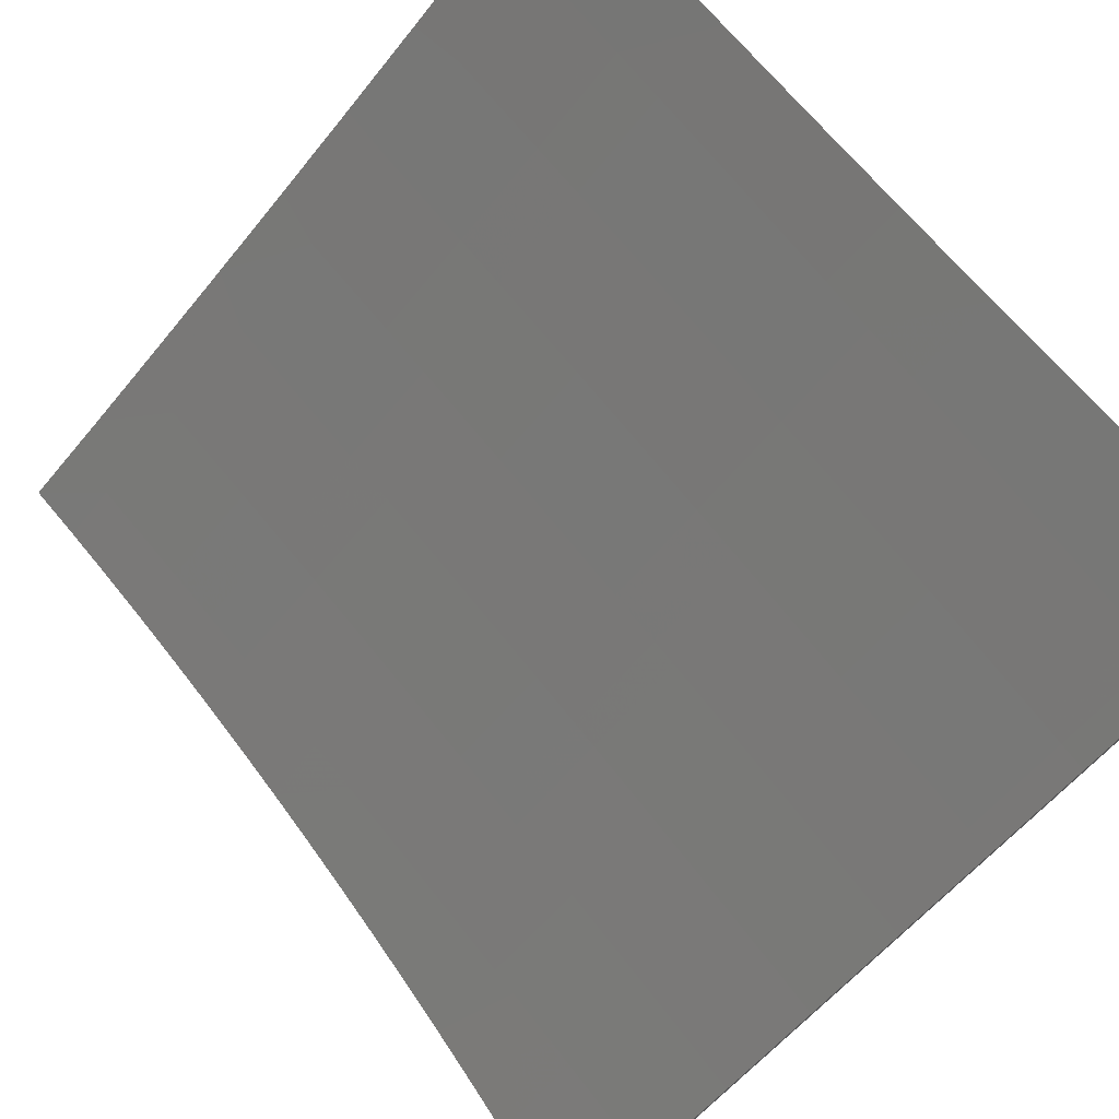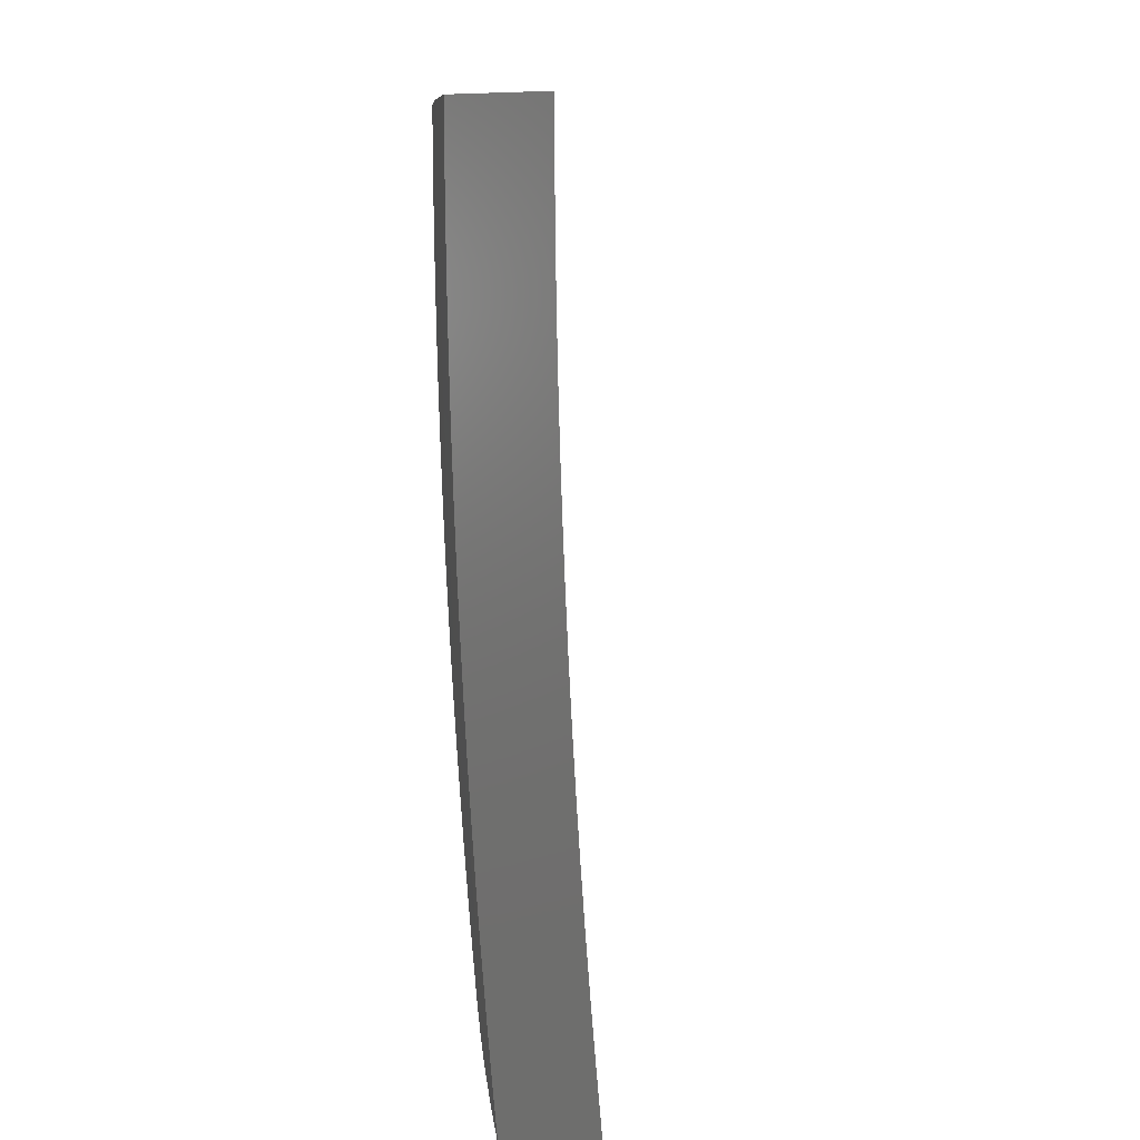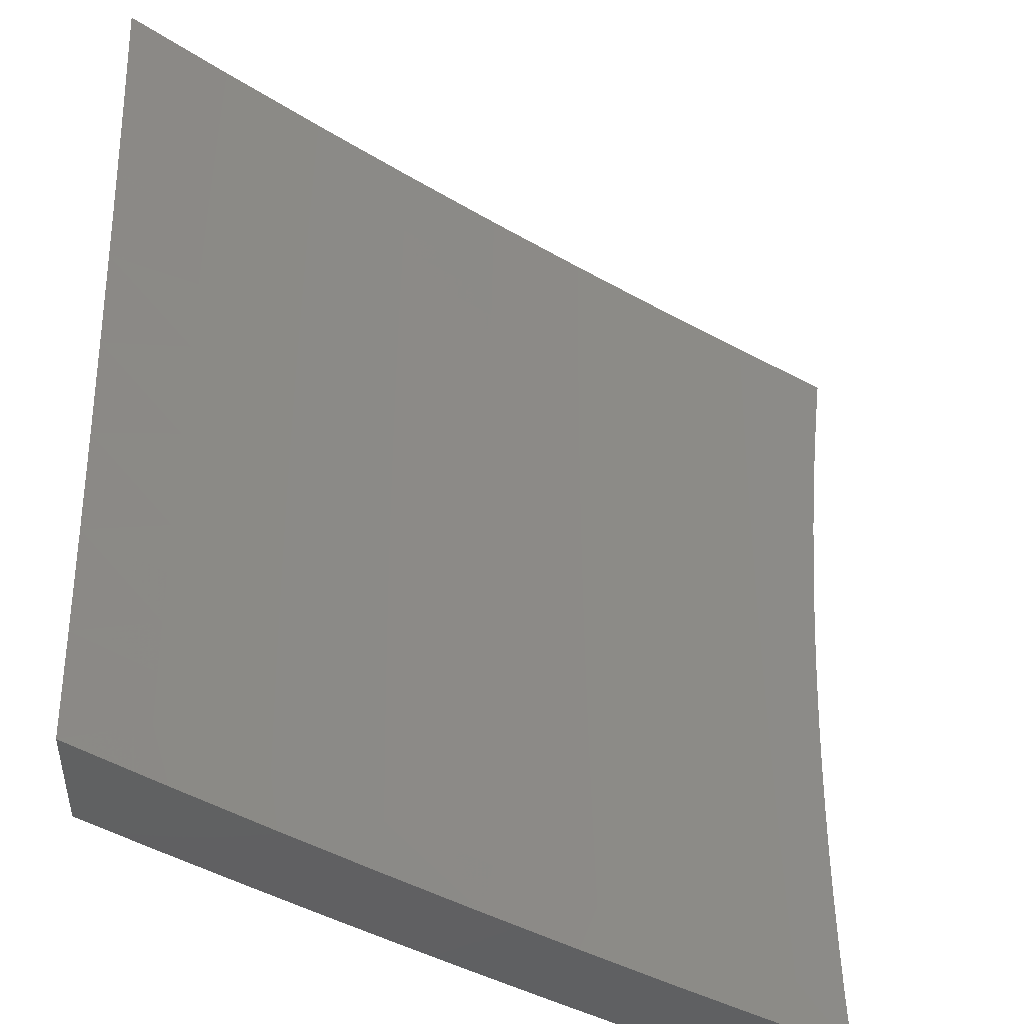
<metadata>
{"format":"stl","ext":"stl","renderer":"f3d","projection":"perspective","resolution":1024,"background":"white","views":[{"elev":75.4,"azim":139.5,"up":"+Y"},{"elev":9.1,"azim":50.1,"up":"+Z"},{"elev":46.8,"azim":-1.7,"up":"+Y"}]}
</metadata>
<code>
# stl→obj: 332 verts, 660 faces
v -6.398 -8.945 -0.06277
v -6.398 -8.945 -1.388e-16
v -6.435 -8.92 -0.06158
v -6.475 -8.892 -1.328e-16
v -6.521 -8.86 -0.06158
v -6.551 -8.838 -1.171e-16
v -6.607 -8.799 -0.06158
v -6.627 -8.784 -9.487e-17
v -6.692 -8.737 -0.06158
v -6.703 -8.729 -6.939e-17
v -6.776 -8.675 -0.06158
v -6.778 -8.674 -4.391e-17
v -6.852 -8.618 -2.168e-17
v -6.86 -8.611 -0.06158
v -6.926 -8.561 -5.963e-18
v -6.944 -8.547 -0.06158
v -7 -8.503 0
v -7 -8.503 -0.1252
v -7 -8.5 -0.2505
v -6.943 -8.546 -0.1851
v -6.943 -8.547 -0.1233
v -6.86 -8.611 -0.1233
v -6.776 -8.674 -0.1233
v -6.691 -8.737 -0.1233
v -6.606 -8.798 -0.1233
v -6.521 -8.859 -0.1233
v -6.435 -8.919 -0.1233
v -7 -8.496 -0.3756
v -6.941 -8.544 -0.3092
v -6.942 -8.545 -0.2471
v -6.859 -8.609 -0.2471
v -6.859 -8.61 -0.1851
v -6.775 -8.673 -0.2471
v -6.775 -8.674 -0.1851
v -6.69 -8.735 -0.2471
v -6.691 -8.736 -0.1851
v -6.605 -8.797 -0.2471
v -6.606 -8.798 -0.1851
v -6.52 -8.858 -0.2471
v -6.52 -8.859 -0.1851
v -6.433 -8.918 -0.2471
v -6.434 -8.919 -0.1851
v -6.396 -8.945 -0.1883
v -6.397 -8.945 -0.1255
v -7 -8.49 -0.5007
v -6.939 -8.541 -0.4338
v -6.94 -8.543 -0.3714
v -6.857 -8.607 -0.3714
v -6.858 -8.608 -0.3092
v -6.773 -8.67 -0.3714
v -6.774 -8.672 -0.3092
v -6.688 -8.733 -0.3714
v -6.689 -8.734 -0.3092
v -6.603 -8.794 -0.3714
v -6.604 -8.796 -0.3092
v -6.518 -8.855 -0.3714
v -6.519 -8.857 -0.3092
v -6.432 -8.915 -0.3714
v -6.433 -8.917 -0.3092
v -6.391 -8.945 -0.3137
v -6.394 -8.945 -0.251
v -7 -8.483 -0.6257
v -6.936 -8.537 -0.5588
v -6.937 -8.539 -0.4962
v -6.854 -8.603 -0.4962
v -6.856 -8.605 -0.4338
v -6.77 -8.667 -0.4962
v -6.772 -8.669 -0.4338
v -6.686 -8.729 -0.4962
v -6.687 -8.731 -0.4338
v -6.601 -8.791 -0.4962
v -6.602 -8.793 -0.4338
v -6.515 -8.851 -0.4962
v -6.517 -8.853 -0.4338
v -6.429 -8.911 -0.4962
v -6.43 -8.913 -0.4338
v -6.384 -8.945 -0.4389
v -6.388 -8.945 -0.3763
v -7 -8.474 -0.7506
v -6.932 -8.532 -0.6843
v -6.934 -8.535 -0.6215
v -6.85 -8.599 -0.6215
v -6.852 -8.601 -0.5588
v -6.767 -8.662 -0.6215
v -6.768 -8.664 -0.5588
v -6.682 -8.724 -0.6215
v -6.684 -8.727 -0.5588
v -6.597 -8.786 -0.6215
v -6.599 -8.788 -0.5588
v -6.512 -8.847 -0.6215
v -6.514 -8.849 -0.5588
v -6.426 -8.907 -0.6215
v -6.427 -8.909 -0.5588
v -6.375 -8.945 -0.564
v -6.38 -8.945 -0.5015
v -7 -8.463 -0.8754
v -6.927 -8.526 -0.8103
v -6.929 -8.529 -0.7473
v -6.846 -8.593 -0.7473
v -6.848 -8.596 -0.6843
v -6.762 -8.656 -0.7473
v -6.765 -8.659 -0.6843
v -6.678 -8.719 -0.7473
v -6.68 -8.722 -0.6843
v -6.593 -8.78 -0.7473
v -6.595 -8.783 -0.6843
v -6.508 -8.841 -0.7473
v -6.51 -8.844 -0.6843
v -6.421 -8.901 -0.7473
v -6.424 -8.904 -0.6843
v -6.363 -8.945 -0.6889
v -6.369 -8.945 -0.6265
v -7 -8.45 -1
v -6.921 -8.519 -0.9367
v -6.924 -8.523 -0.8734
v -6.841 -8.587 -0.8734
v -6.843 -8.59 -0.8103
v -6.757 -8.65 -0.8734
v -6.76 -8.653 -0.8103
v -6.673 -8.712 -0.8734
v -6.675 -8.715 -0.8103
v -6.588 -8.773 -0.8734
v -6.591 -8.777 -0.8103
v -6.503 -8.834 -0.8734
v -6.505 -8.838 -0.8103
v -6.417 -8.894 -0.8734
v -6.419 -8.898 -0.8103
v -6.349 -8.945 -0.8135
v -6.357 -8.945 -0.7513
v -6.918 -8.515 -1
v -6.835 -8.579 -1
v -6.838 -8.583 -0.9367
v -6.751 -8.642 -1
v -6.754 -8.646 -0.9367
v -6.667 -8.704 -1
v -6.67 -8.708 -0.9367
v -6.582 -8.766 -1
v -6.585 -8.77 -0.9367
v -6.497 -8.826 -1
v -6.5 -8.83 -0.9367
v -6.411 -8.886 -1
v -6.414 -8.89 -0.9367
v -6.333 -8.945 -0.9379
v -6.342 -8.945 -0.8758
v -6.324 -8.945 -1
v -6.237 -8.945 1.388e-16
v -6.237 -8.945 -0.06286
v -6.236 -8.945 -0.1257
v -6.235 -8.945 -0.1885
v -6.233 -8.945 -0.2513
v -6.23 -8.945 -0.314
v -6.227 -8.945 -0.3767
v -6.223 -8.945 -0.4394
v -6.218 -8.945 -0.5019
v -6.213 -8.945 -0.5645
v -6.208 -8.945 -0.6269
v -6.201 -8.945 -0.6893
v -6.195 -8.945 -0.7516
v -6.187 -8.945 -0.8138
v -6.179 -8.945 -0.876
v -6.171 -8.945 -0.938
v -6.162 -8.945 -1
v -7 -8.388 -0.1253
v -7 -8.389 0
v -6.925 -8.448 -0.06157
v -6.907 -8.462 5.963e-18
v -6.822 -8.528 -0.06157
v -6.814 -8.534 2.168e-17
v -6.718 -8.606 -0.06157
v -6.72 -8.605 4.391e-17
v -6.625 -8.675 6.939e-17
v -6.613 -8.683 -0.06157
v -6.529 -8.744 9.487e-17
v -6.507 -8.759 -0.06157
v -6.432 -8.812 1.171e-16
v -6.401 -8.834 -0.06157
v -6.335 -8.879 1.328e-16
v -6.293 -8.907 -0.06157
v -6.293 -8.907 -0.1233
v -6.293 -8.906 -0.1851
v -6.292 -8.905 -0.2471
v -6.291 -8.904 -0.3092
v -6.29 -8.903 -0.3714
v -6.289 -8.901 -0.4338
v -6.288 -8.899 -0.4962
v -6.286 -8.897 -0.5588
v -6.284 -8.894 -0.6215
v -6.283 -8.893 -0.6529
v -6.282 -8.891 -0.6843
v -6.281 -8.89 -0.7158
v -6.389 -8.818 -0.6843
v -6.388 -8.817 -0.7158
v -6.496 -8.743 -0.6843
v -6.495 -8.742 -0.7158
v -6.601 -8.668 -0.6843
v -6.6 -8.666 -0.7158
v -6.706 -8.591 -0.6843
v -6.705 -8.589 -0.7158
v -6.81 -8.512 -0.6843
v -6.809 -8.511 -0.7158
v -6.912 -8.433 -0.6843
v -6.911 -8.431 -0.7158
v -7 -8.358 -0.7506
v -6.91 -8.43 -0.7472
v -6.909 -8.428 -0.7787
v -6.806 -8.508 -0.7787
v -6.805 -8.506 -0.8103
v -6.701 -8.584 -0.8103
v -6.7 -8.583 -0.8418
v -6.595 -8.66 -0.8418
v -6.594 -8.658 -0.8734
v -6.489 -8.734 -0.8734
v -6.487 -8.732 -0.905
v -6.381 -8.806 -0.905
v -6.379 -8.804 -0.9367
v -6.272 -8.877 -0.9367
v -6.271 -8.875 -0.9683
v -6.28 -8.888 -0.7472
v -6.387 -8.815 -0.7472
v -6.494 -8.74 -0.7472
v -6.599 -8.665 -0.7472
v -6.704 -8.588 -0.7472
v -6.807 -8.509 -0.7472
v -6.279 -8.887 -0.7787
v -6.278 -8.885 -0.8103
v -6.276 -8.883 -0.8418
v -6.385 -8.812 -0.8103
v -6.384 -8.81 -0.8418
v -6.491 -8.737 -0.8103
v -6.49 -8.735 -0.8418
v -6.597 -8.661 -0.8103
v -6.275 -8.881 -0.8734
v -6.382 -8.808 -0.8734
v -6.274 -8.879 -0.905
v -6.269 -8.873 -1
v -6.378 -8.802 -0.9683
v -6.486 -8.73 -0.9367
v -6.592 -8.656 -0.905
v -6.698 -8.581 -0.8734
v -6.803 -8.504 -0.8418
v -6.907 -8.427 -0.8103
v -6.376 -8.8 -1
v -6.484 -8.728 -0.9683
v -6.591 -8.654 -0.9367
v -6.697 -8.579 -0.905
v -6.802 -8.503 -0.8734
v -6.906 -8.425 -0.8418
v -7 -8.347 -0.8754
v -6.483 -8.725 -1
v -6.59 -8.652 -0.9683
v -6.695 -8.577 -0.9367
v -6.801 -8.501 -0.905
v -6.905 -8.423 -0.8734
v -6.588 -8.65 -1
v -6.694 -8.575 -0.9683
v -6.799 -8.499 -0.9367
v -6.903 -8.421 -0.905
v -6.692 -8.573 -1
v -6.797 -8.497 -0.9683
v -6.902 -8.419 -0.9367
v -6.796 -8.495 -1
v -6.9 -8.417 -0.9683
v -7 -8.335 -1
v -6.898 -8.415 -1
v -7 -8.368 -0.6257
v -6.914 -8.434 -0.6529
v -6.811 -8.514 -0.6529
v -6.707 -8.592 -0.6529
v -6.602 -8.669 -0.6529
v -6.497 -8.745 -0.6529
v -6.39 -8.819 -0.6529
v -7 -8.375 -0.5007
v -6.917 -8.438 -0.5588
v -6.915 -8.435 -0.6215
v -7 -8.381 -0.3756
v -6.92 -8.442 -0.4338
v -6.918 -8.44 -0.4962
v -6.814 -8.517 -0.5588
v -6.812 -8.515 -0.6215
v -6.708 -8.593 -0.6215
v -7 -8.385 -0.2505
v -6.922 -8.445 -0.3092
v -6.921 -8.443 -0.3714
v -6.817 -8.522 -0.4338
v -6.815 -8.52 -0.4962
v -6.712 -8.598 -0.4962
v -6.71 -8.596 -0.5588
v -6.605 -8.673 -0.5588
v -6.603 -8.67 -0.6215
v -6.498 -8.746 -0.6215
v -6.924 -8.447 -0.1851
v -6.923 -8.446 -0.2471
v -6.819 -8.525 -0.3092
v -6.818 -8.523 -0.3714
v -6.714 -8.602 -0.3714
v -6.713 -8.6 -0.4338
v -6.608 -8.677 -0.4338
v -6.607 -8.675 -0.4962
v -6.501 -8.751 -0.4962
v -6.5 -8.749 -0.5588
v -6.393 -8.823 -0.5588
v -6.391 -8.821 -0.6215
v -6.924 -8.447 -0.1233
v -6.821 -8.527 -0.1233
v -6.717 -8.606 -0.1233
v -6.612 -8.683 -0.1233
v -6.507 -8.759 -0.1233
v -6.4 -8.834 -0.1233
v -6.821 -8.527 -0.1851
v -6.717 -8.605 -0.1851
v -6.612 -8.682 -0.1851
v -6.506 -8.758 -0.1851
v -6.4 -8.833 -0.1851
v -6.82 -8.526 -0.2471
v -6.716 -8.604 -0.2471
v -6.611 -8.681 -0.2471
v -6.506 -8.757 -0.2471
v -6.399 -8.832 -0.2471
v -6.715 -8.603 -0.3092
v -6.61 -8.679 -0.3714
v -6.503 -8.753 -0.4338
v -6.395 -8.826 -0.4962
v -6.702 -8.586 -0.7787
v -6.598 -8.663 -0.7787
v -6.492 -8.739 -0.7787
v -6.386 -8.813 -0.7787
v -6.611 -8.68 -0.3092
v -6.505 -8.756 -0.3092
v -6.398 -8.831 -0.3092
v -6.504 -8.755 -0.3714
v -6.396 -8.828 -0.4338
v -6.397 -8.829 -0.3714
f 1 2 3
f 3 2 4
f 3 4 5
f 5 4 6
f 5 6 7
f 7 6 8
f 7 8 9
f 9 8 10
f 9 10 11
f 11 10 12
f 11 12 13
f 11 13 14
f 14 13 15
f 14 15 16
f 16 15 17
f 16 17 18
f 19 20 18
f 18 20 21
f 18 21 16
f 16 21 22
f 16 22 14
f 14 22 23
f 14 23 11
f 11 23 24
f 11 24 9
f 9 24 25
f 9 25 7
f 7 25 26
f 7 26 5
f 5 26 27
f 5 27 3
f 3 27 1
f 28 29 19
f 19 29 30
f 19 30 20
f 20 30 31
f 20 31 32
f 32 31 33
f 32 33 34
f 34 33 35
f 34 35 36
f 36 35 37
f 36 37 38
f 38 37 39
f 38 39 40
f 40 39 41
f 40 41 42
f 42 41 43
f 42 43 44
f 45 46 28
f 28 46 47
f 28 47 29
f 29 47 48
f 29 48 49
f 49 48 50
f 49 50 51
f 51 50 52
f 51 52 53
f 53 52 54
f 53 54 55
f 55 54 56
f 55 56 57
f 57 56 58
f 57 58 59
f 59 58 60
f 59 60 61
f 62 63 45
f 45 63 64
f 45 64 46
f 46 64 65
f 46 65 66
f 66 65 67
f 66 67 68
f 68 67 69
f 68 69 70
f 70 69 71
f 70 71 72
f 72 71 73
f 72 73 74
f 74 73 75
f 74 75 76
f 76 75 77
f 76 77 78
f 79 80 62
f 62 80 81
f 62 81 63
f 63 81 82
f 63 82 83
f 83 82 84
f 83 84 85
f 85 84 86
f 85 86 87
f 87 86 88
f 87 88 89
f 89 88 90
f 89 90 91
f 91 90 92
f 91 92 93
f 93 92 94
f 93 94 95
f 96 97 79
f 79 97 98
f 79 98 80
f 80 98 99
f 80 99 100
f 100 99 101
f 100 101 102
f 102 101 103
f 102 103 104
f 104 103 105
f 104 105 106
f 106 105 107
f 106 107 108
f 108 107 109
f 108 109 110
f 110 109 111
f 110 111 112
f 113 114 96
f 96 114 115
f 96 115 97
f 97 115 116
f 97 116 117
f 117 116 118
f 117 118 119
f 119 118 120
f 119 120 121
f 121 120 122
f 121 122 123
f 123 122 124
f 123 124 125
f 125 124 126
f 125 126 127
f 127 126 128
f 127 128 129
f 113 130 114
f 114 130 131
f 114 131 132
f 132 131 133
f 132 133 134
f 134 133 135
f 134 135 136
f 136 135 137
f 136 137 138
f 138 137 139
f 138 139 140
f 140 139 141
f 140 141 142
f 142 141 143
f 142 143 144
f 141 145 143
f 142 144 126
f 126 144 128
f 127 129 109
f 109 129 111
f 110 112 92
f 92 112 94
f 93 95 75
f 75 95 77
f 76 78 58
f 58 78 60
f 59 61 41
f 41 61 43
f 42 44 27
f 27 44 1
f 115 114 132
f 40 42 26
f 26 42 27
f 57 59 39
f 39 59 41
f 74 76 56
f 56 76 58
f 91 93 73
f 73 93 75
f 108 110 90
f 90 110 92
f 125 127 107
f 107 127 109
f 140 142 124
f 124 142 126
f 38 40 25
f 25 40 26
f 55 57 37
f 37 57 39
f 72 74 54
f 54 74 56
f 89 91 71
f 71 91 73
f 106 108 88
f 88 108 90
f 123 125 105
f 105 125 107
f 138 140 122
f 122 140 124
f 36 38 24
f 24 38 25
f 53 55 35
f 35 55 37
f 70 72 52
f 52 72 54
f 87 89 69
f 69 89 71
f 104 106 86
f 86 106 88
f 121 123 103
f 103 123 105
f 136 138 120
f 120 138 122
f 34 36 23
f 23 36 24
f 51 53 33
f 33 53 35
f 68 70 50
f 50 70 52
f 85 87 67
f 67 87 69
f 102 104 84
f 84 104 86
f 119 121 101
f 101 121 103
f 134 136 118
f 118 136 120
f 32 34 22
f 22 34 23
f 49 51 31
f 31 51 33
f 66 68 48
f 48 68 50
f 83 85 65
f 65 85 67
f 100 102 82
f 82 102 84
f 117 119 99
f 99 119 101
f 132 134 116
f 116 134 118
f 20 32 21
f 21 32 22
f 29 49 30
f 30 49 31
f 46 66 47
f 47 66 48
f 63 83 64
f 64 83 65
f 80 100 81
f 81 100 82
f 97 117 98
f 98 117 99
f 115 132 116
f 2 1 146
f 146 1 147
f 147 1 44
f 147 44 148
f 148 44 43
f 148 43 61
f 148 61 149
f 149 61 60
f 149 60 150
f 150 60 78
f 150 78 77
f 150 77 151
f 151 77 95
f 151 95 152
f 152 95 94
f 152 94 112
f 152 112 153
f 153 112 111
f 153 111 154
f 154 111 129
f 154 129 155
f 155 129 128
f 155 128 144
f 155 144 156
f 156 144 143
f 156 143 157
f 157 143 145
f 157 145 158
f 158 145 159
f 159 145 160
f 160 145 161
f 161 145 162
f 163 164 165
f 165 164 166
f 165 166 167
f 167 166 168
f 167 168 169
f 169 168 170
f 169 170 171
f 169 171 172
f 172 171 173
f 172 173 174
f 174 173 175
f 174 175 176
f 176 175 177
f 176 177 178
f 178 177 146
f 178 146 147
f 178 147 179
f 179 147 148
f 179 148 180
f 180 148 149
f 180 149 181
f 181 149 150
f 181 150 182
f 182 150 151
f 182 151 183
f 183 151 152
f 183 152 184
f 184 152 153
f 184 153 185
f 185 153 154
f 185 154 186
f 186 154 155
f 186 155 187
f 187 155 156
f 187 156 188
f 188 156 157
f 188 157 189
f 189 157 190
f 189 190 191
f 191 190 192
f 191 192 193
f 193 192 194
f 193 194 195
f 195 194 196
f 195 196 197
f 197 196 198
f 197 198 199
f 199 198 200
f 199 200 201
f 201 200 202
f 201 202 203
f 203 202 204
f 203 204 205
f 205 204 206
f 205 206 207
f 207 206 208
f 207 208 209
f 209 208 210
f 209 210 211
f 211 210 212
f 211 212 213
f 213 212 214
f 213 214 215
f 215 214 216
f 215 216 217
f 217 216 161
f 217 161 162
f 157 158 190
f 190 158 218
f 190 218 192
f 192 218 219
f 192 219 194
f 194 219 220
f 194 220 196
f 196 220 221
f 196 221 198
f 198 221 222
f 198 222 200
f 200 222 223
f 200 223 202
f 202 223 204
f 218 158 224
f 224 158 159
f 224 159 225
f 225 159 226
f 225 226 227
f 227 226 228
f 227 228 229
f 229 228 230
f 229 230 231
f 231 230 210
f 231 210 208
f 159 160 226
f 226 160 232
f 226 232 228
f 228 232 233
f 228 233 230
f 230 233 212
f 230 212 210
f 232 160 234
f 234 160 161
f 234 161 216
f 162 235 217
f 217 235 236
f 217 236 215
f 215 236 237
f 215 237 213
f 213 237 238
f 213 238 211
f 211 238 239
f 211 239 209
f 209 239 240
f 209 240 207
f 207 240 241
f 207 241 205
f 205 241 203
f 235 242 236
f 236 242 243
f 236 243 237
f 237 243 244
f 237 244 238
f 238 244 245
f 238 245 239
f 239 245 246
f 239 246 240
f 240 246 247
f 240 247 241
f 241 247 248
f 241 248 203
f 242 249 243
f 243 249 250
f 243 250 244
f 244 250 251
f 244 251 245
f 245 251 252
f 245 252 246
f 246 252 253
f 246 253 247
f 247 253 248
f 249 254 250
f 250 254 255
f 250 255 251
f 251 255 256
f 251 256 252
f 252 256 257
f 252 257 253
f 253 257 248
f 254 258 255
f 255 258 259
f 255 259 256
f 256 259 260
f 256 260 257
f 257 260 248
f 258 261 259
f 259 261 262
f 259 262 260
f 260 262 263
f 260 263 248
f 261 264 262
f 262 264 263
f 203 265 201
f 201 265 266
f 201 266 199
f 199 266 267
f 199 267 197
f 197 267 268
f 197 268 195
f 195 268 269
f 195 269 193
f 193 269 270
f 193 270 191
f 191 270 271
f 191 271 189
f 189 271 188
f 272 273 265
f 265 273 274
f 265 274 266
f 266 274 267
f 275 276 272
f 272 276 277
f 272 277 273
f 273 277 278
f 273 278 279
f 279 278 280
f 279 280 268
f 268 280 269
f 281 282 275
f 275 282 283
f 275 283 276
f 276 283 284
f 276 284 285
f 285 284 286
f 285 286 287
f 287 286 288
f 287 288 289
f 289 288 290
f 289 290 270
f 270 290 271
f 163 291 281
f 281 291 292
f 281 292 282
f 282 292 293
f 282 293 294
f 294 293 295
f 294 295 296
f 296 295 297
f 296 297 298
f 298 297 299
f 298 299 300
f 300 299 301
f 300 301 302
f 302 301 187
f 302 187 188
f 291 163 303
f 303 163 165
f 303 165 304
f 304 165 167
f 304 167 305
f 305 167 169
f 305 169 306
f 306 169 172
f 306 172 307
f 307 172 174
f 307 174 308
f 308 174 176
f 308 176 179
f 179 176 178
f 291 303 309
f 309 303 304
f 309 304 310
f 310 304 305
f 310 305 311
f 311 305 306
f 311 306 312
f 312 306 307
f 312 307 313
f 313 307 308
f 313 308 180
f 180 308 179
f 292 291 314
f 314 291 309
f 314 309 315
f 315 309 310
f 315 310 316
f 316 310 311
f 316 311 317
f 317 311 312
f 317 312 318
f 318 312 313
f 318 313 181
f 181 313 180
f 284 283 294
f 294 283 282
f 278 277 285
f 285 277 276
f 267 274 279
f 279 274 273
f 206 204 223
f 292 314 293
f 293 314 319
f 293 319 295
f 295 319 320
f 295 320 297
f 297 320 321
f 297 321 299
f 299 321 322
f 299 322 301
f 301 322 186
f 301 186 187
f 319 314 315
f 286 284 296
f 296 284 294
f 280 278 287
f 287 278 285
f 268 267 279
f 206 223 323
f 323 223 222
f 323 222 324
f 324 222 221
f 324 221 325
f 325 221 220
f 325 220 326
f 326 220 219
f 326 219 224
f 224 219 218
f 319 315 327
f 327 315 316
f 327 316 328
f 328 316 317
f 328 317 329
f 329 317 318
f 329 318 182
f 182 318 181
f 288 286 298
f 298 286 296
f 269 280 289
f 289 280 287
f 231 208 323
f 323 208 206
f 231 323 324
f 319 327 320
f 320 327 330
f 320 330 321
f 321 330 331
f 321 331 322
f 322 331 185
f 322 185 186
f 330 327 328
f 290 288 300
f 300 288 298
f 270 269 289
f 229 231 324
f 229 324 325
f 330 328 332
f 332 328 329
f 332 329 183
f 183 329 182
f 271 290 302
f 302 290 300
f 227 229 325
f 227 325 326
f 214 212 233
f 330 332 331
f 331 332 184
f 331 184 185
f 184 332 183
f 188 271 302
f 225 227 326
f 225 326 224
f 232 234 233
f 233 234 214
f 234 216 214
f 17 164 18
f 18 164 163
f 18 163 19
f 19 163 281
f 19 281 28
f 28 281 45
f 45 281 275
f 45 275 62
f 62 275 272
f 62 272 79
f 79 272 265
f 79 265 96
f 96 265 113
f 113 265 203
f 113 203 248
f 248 263 113
f 263 264 113
f 113 264 130
f 130 264 261
f 130 261 131
f 131 261 258
f 131 258 133
f 133 258 254
f 133 254 135
f 135 254 137
f 137 254 249
f 137 249 139
f 139 249 242
f 139 242 141
f 141 242 235
f 141 235 145
f 145 235 162
f 146 177 2
f 2 177 4
f 4 177 175
f 4 175 6
f 6 175 173
f 6 173 8
f 8 173 171
f 8 171 10
f 10 171 12
f 12 171 170
f 12 170 13
f 13 170 168
f 13 168 15
f 15 168 166
f 15 166 17
f 17 166 164

</code>
